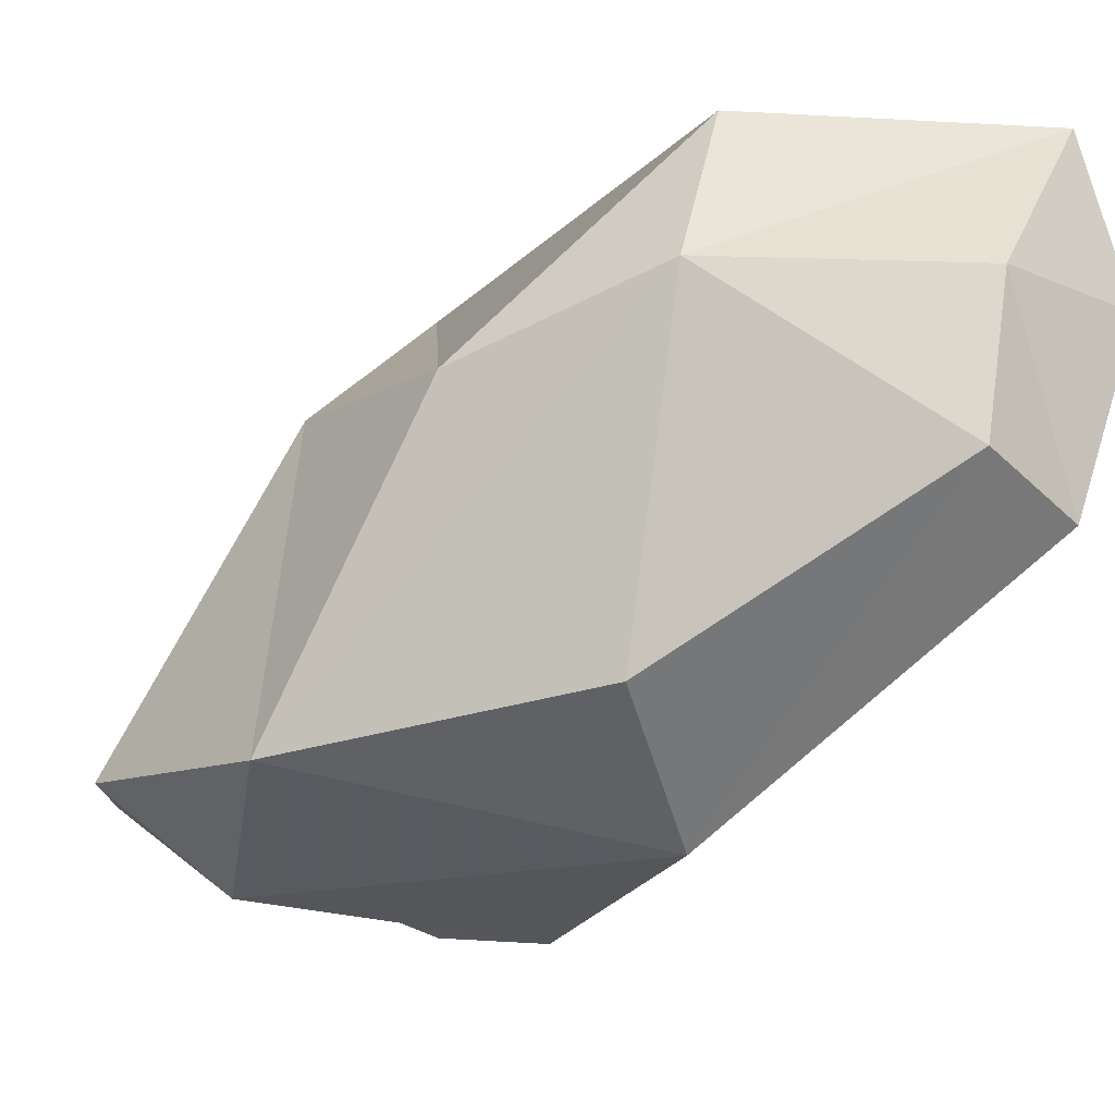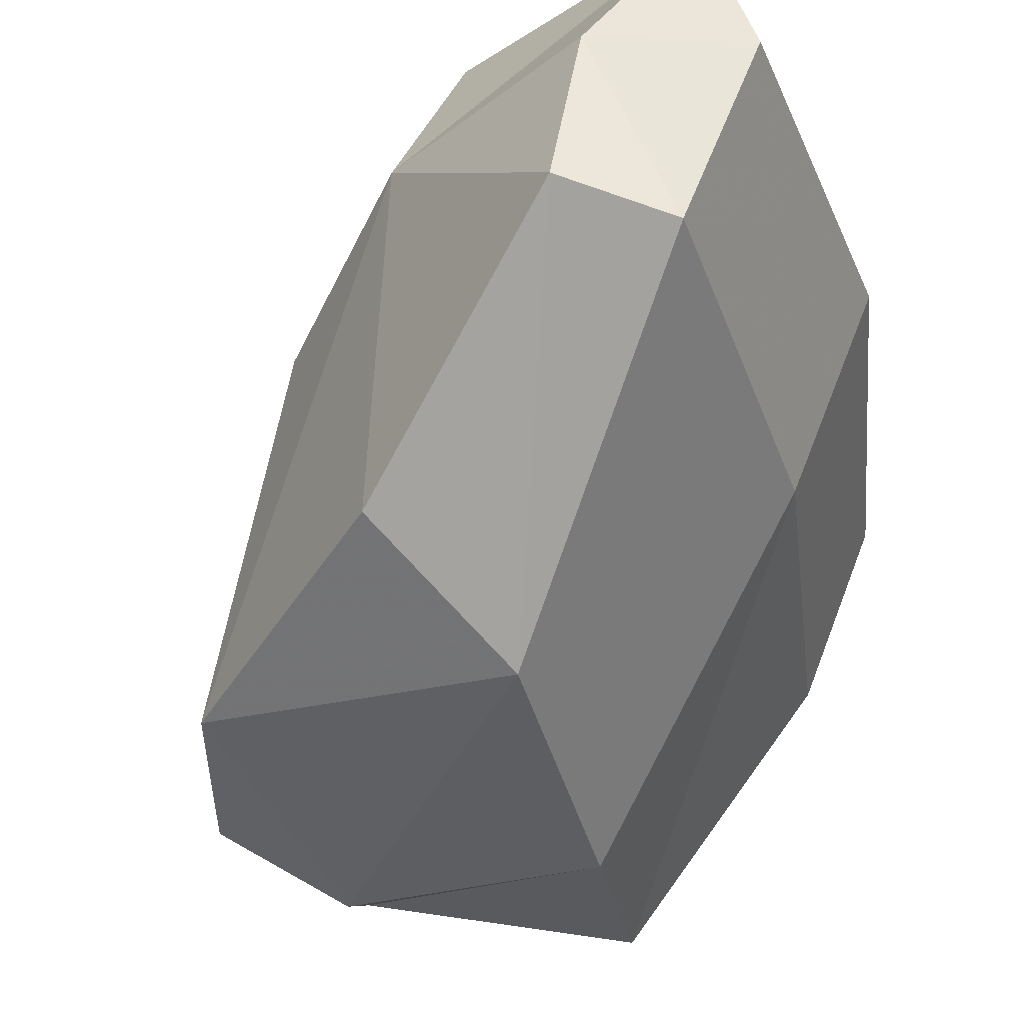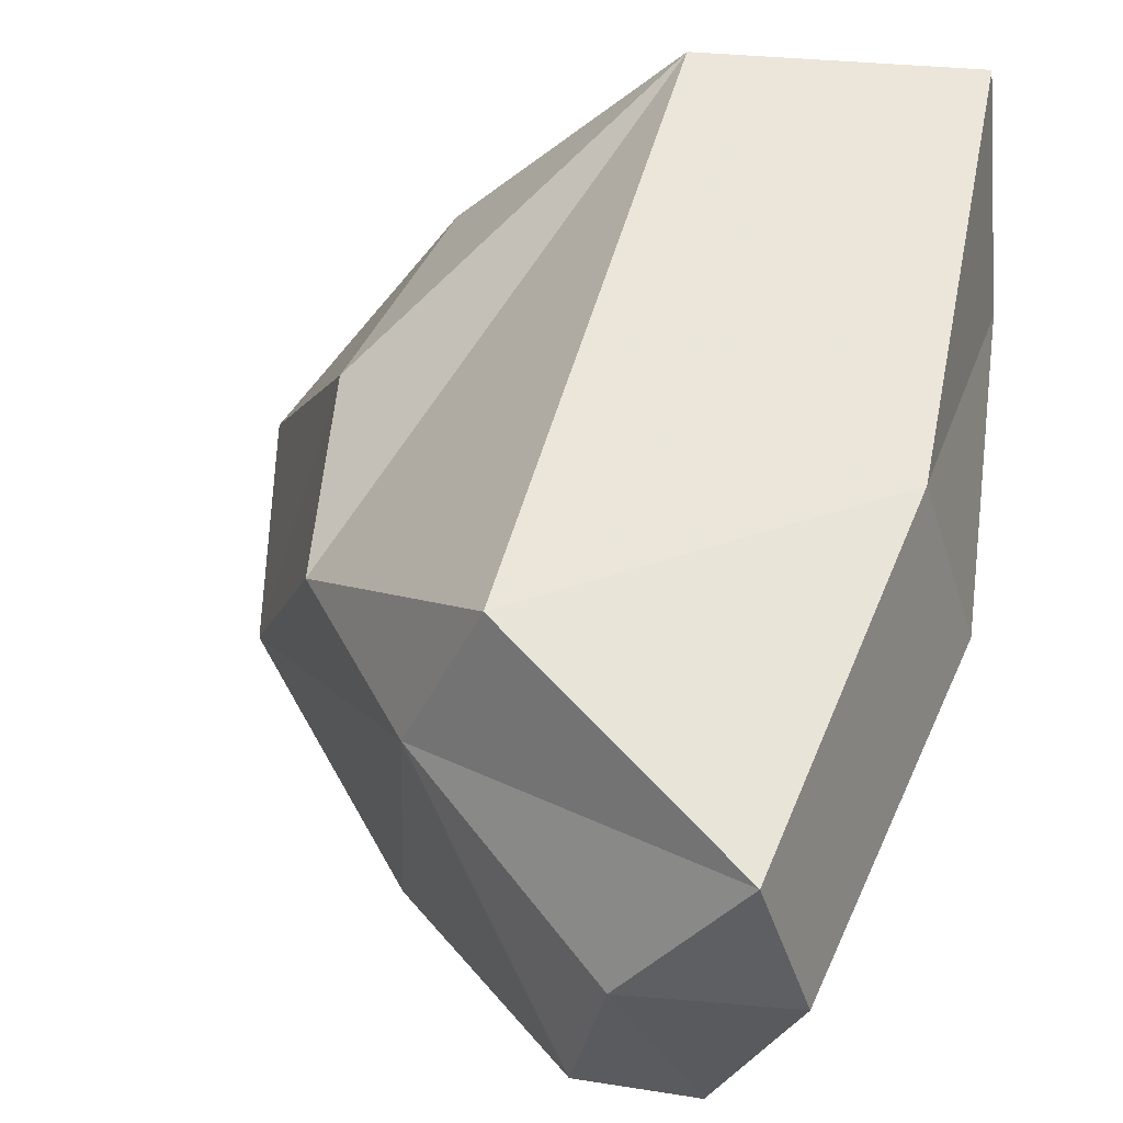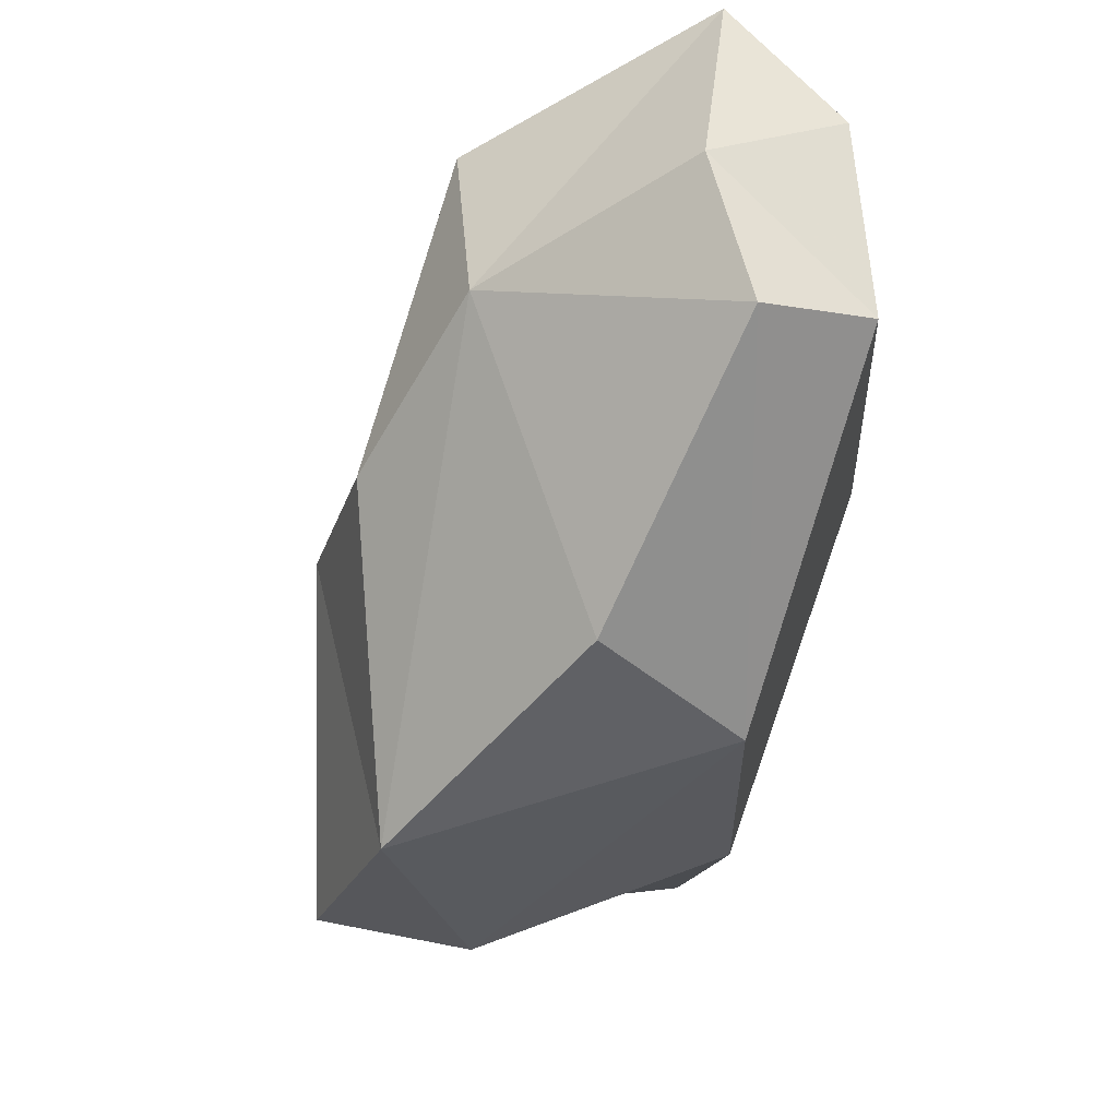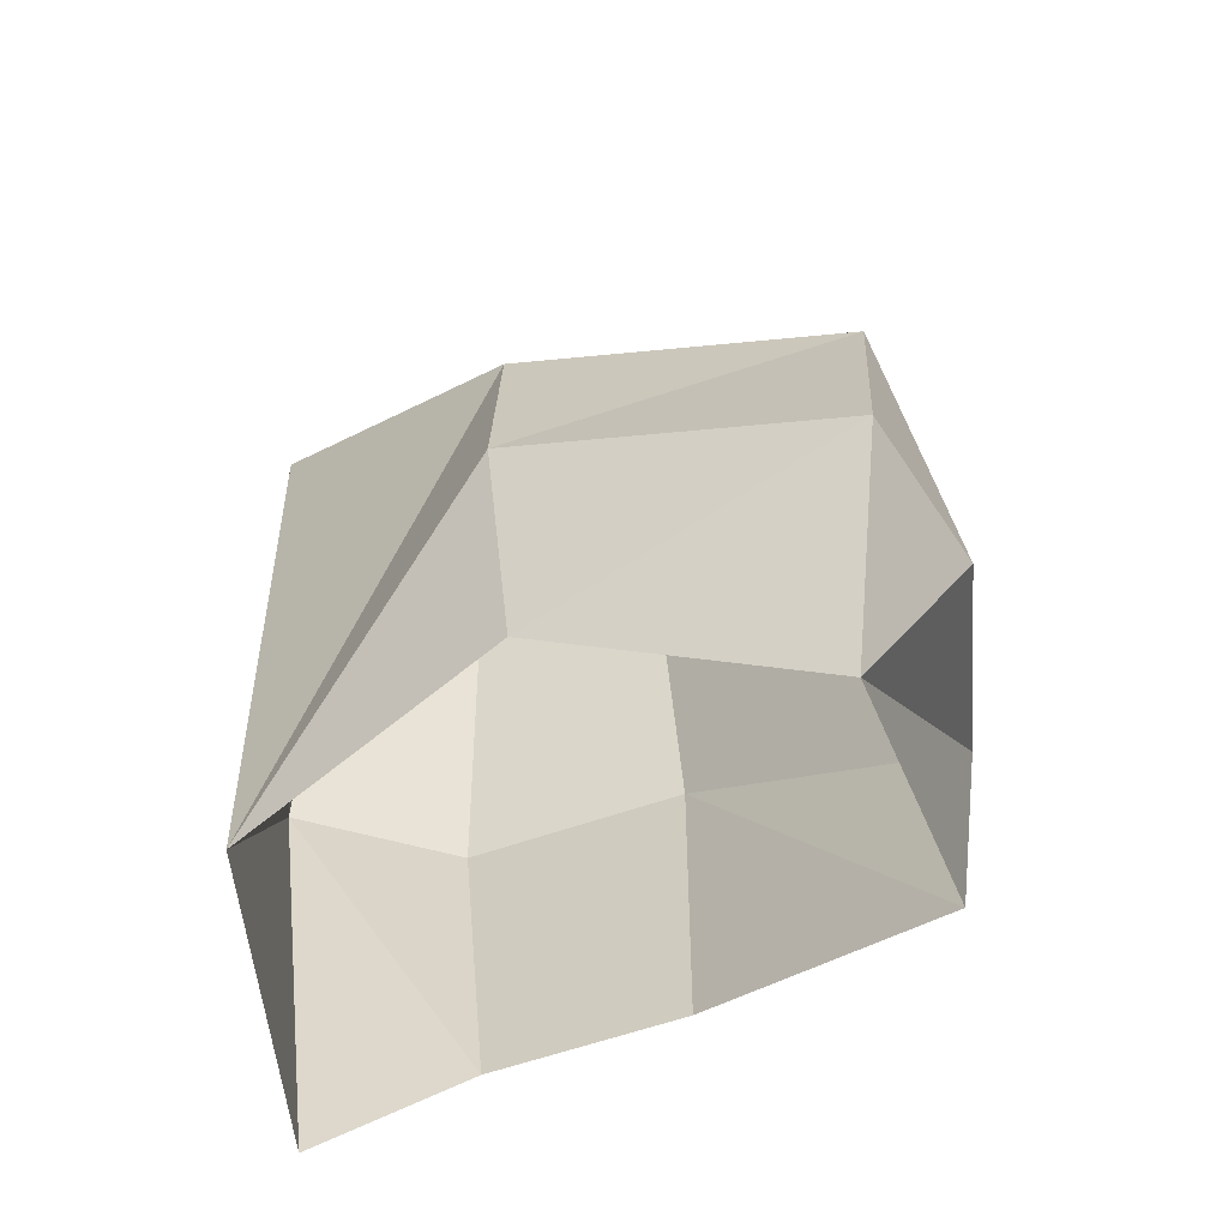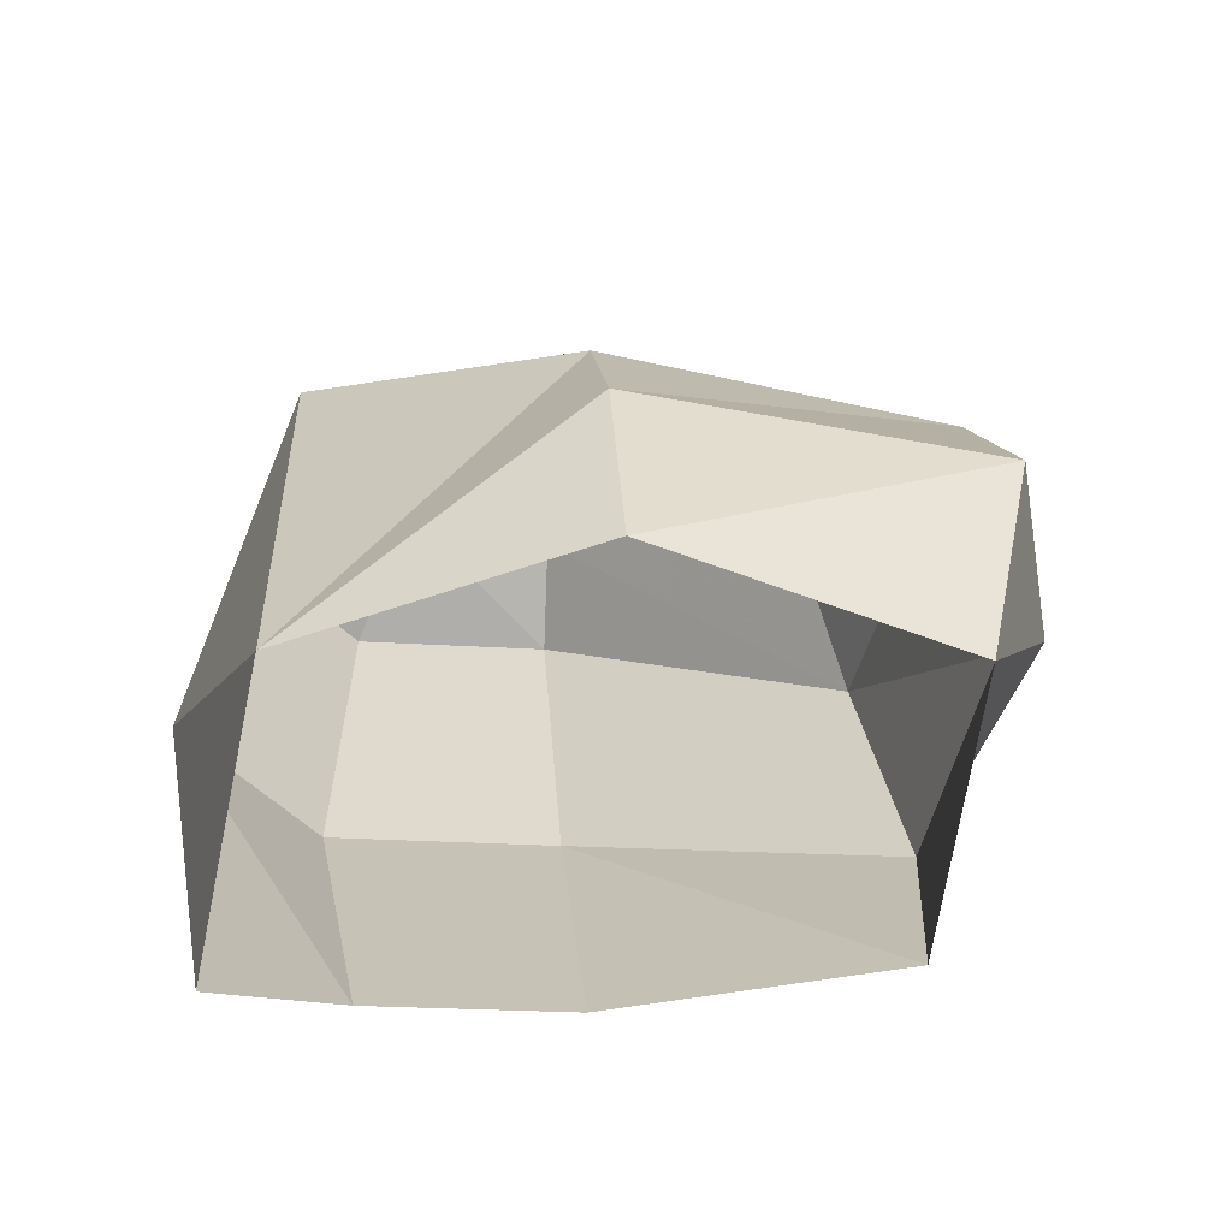
<metadata>
{"format":"obj","ext":"obj","renderer":"f3d","projection":"perspective","resolution":1024,"background":"white","views":[{"elev":-14.9,"azim":159.7,"up":"+Z"},{"elev":-35.4,"azim":-161.2,"up":"+Z"},{"elev":55.8,"azim":-158.3,"up":"+Z"},{"elev":70.3,"azim":154.8,"up":"+Y"},{"elev":-48.3,"azim":88.7,"up":"+Y"},{"elev":-60.0,"azim":64.3,"up":"+Y"}]}
</metadata>
<code>
g pSphere193
v 377.7 -591 -264.8
v -42.76 -257.6 -446
v -0.4428 -530 -407.9
v 300.9 -337.3 -401.8
v -347.4 -29.39 -142.2
v -257.3 -462.3 -139.2
v -448.5 -49.42 128.9
v -344.9 -479.7 95.58
v -378.4 -50.56 350.7
v -267.2 -650.5 281.5
v -62.33 93.69 -397.9
v 363.2 -27.77 -306.7
v -344.3 411.4 -107.1
v -432 394.1 127.6
v -371.2 393.1 319.8
v 61.49 239.6 -257.5
v -221.2 462.4 -53.6
v -267.2 -650.5 281.5
v -378.4 -50.56 350.7
v 23.55 -487.2 354.8
v -46.74 236.2 354.6
v -371.2 393.1 319.8
v 211.8 105.2 85.12
v 283.3 -141.8 94.97
v 263.9 -417.9 65.93
v 465 -307.4 -288.5
v 377.7 -591 -264.8
v 363.2 -27.77 -306.7
v 20.51 290.5 167.3
v -254.3 452.1 137.4
v -432 394.1 127.6
v -344.3 411.4 -107.1
v -221.2 462.4 -53.6
v 61.49 239.6 -257.5
v 20.51 290.5 167.3
v 61.49 239.6 -257.5
v 20.51 290.5 167.3
v 377.7 -591 -264.8
v 465 -307.4 -288.5
v 300.9 -337.3 -401.8
v 363.2 -27.77 -306.7
g pSphere193_0
f 3 2 1
f 2 4 1
f 5 2 3
f 6 5 3
f 7 5 6
f 8 7 6
f 9 7 8
f 10 9 8
f 2 11 4
f 11 12 4
f 5 13 2
f 13 11 2
f 7 14 5
f 14 13 5
f 9 15 7
f 15 14 7
f 11 16 12
f 13 17 11
f 17 16 11
f 20 19 18
f 20 21 19
f 21 22 19
f 23 21 20
f 24 23 20
f 25 24 20
f 26 24 25
f 27 26 25
f 26 28 24
f 28 23 24
f 21 29 22
f 23 29 21
f 28 29 23
f 29 30 22
f 22 30 31
f 31 30 32
f 30 33 32
f 34 29 28
f 30 35 33
f 33 37 36
f 40 39 38
f 40 41 39

</code>
